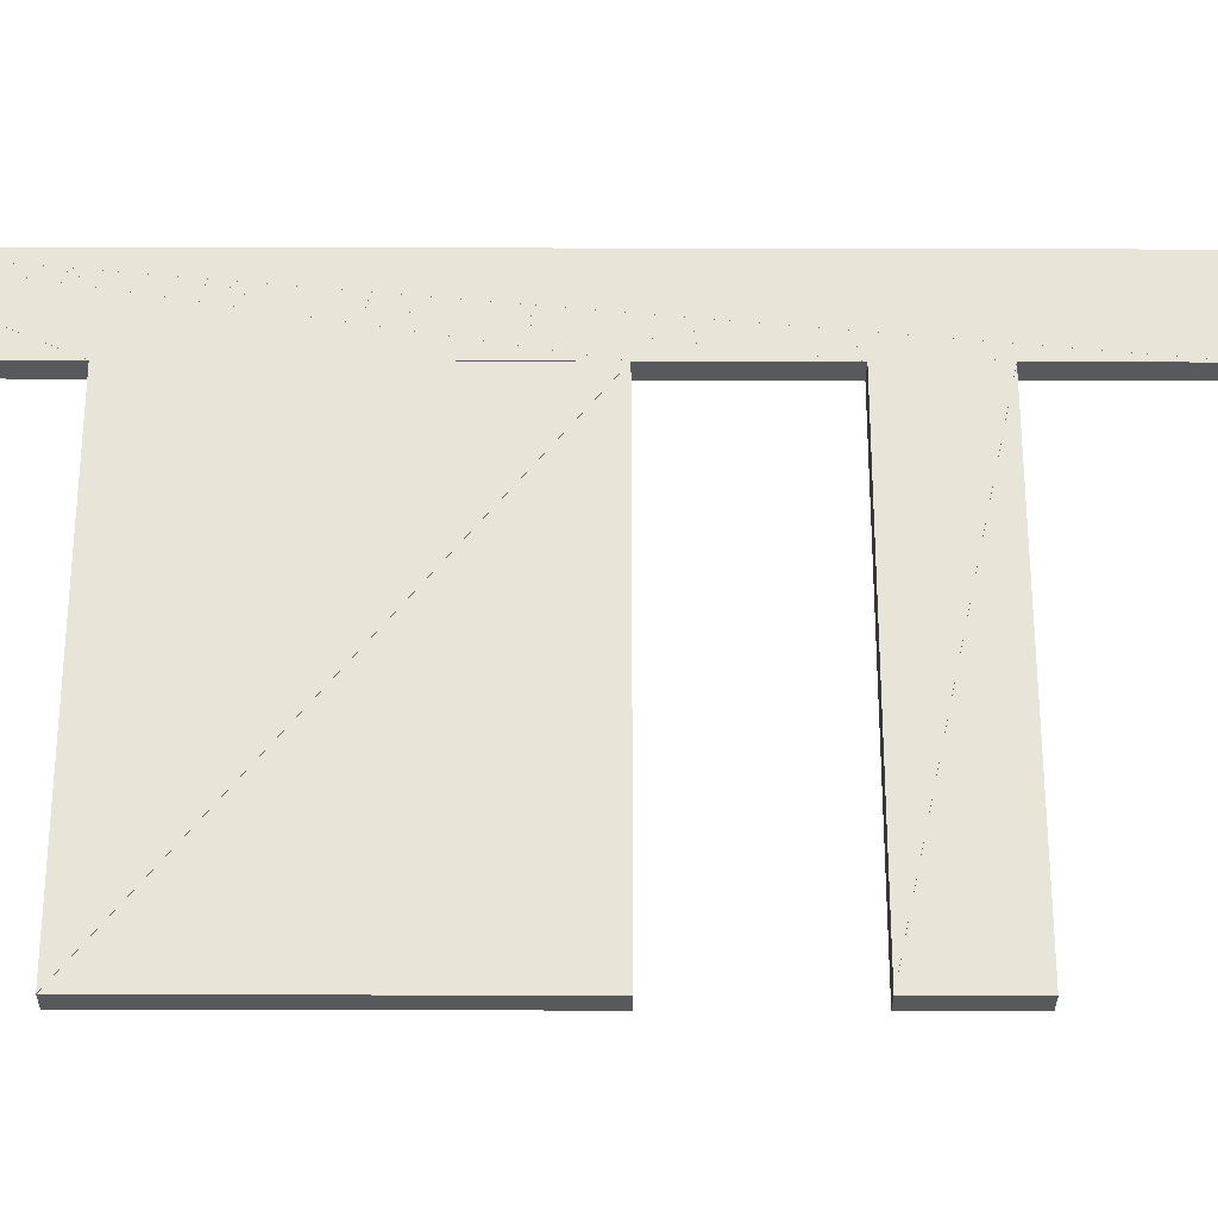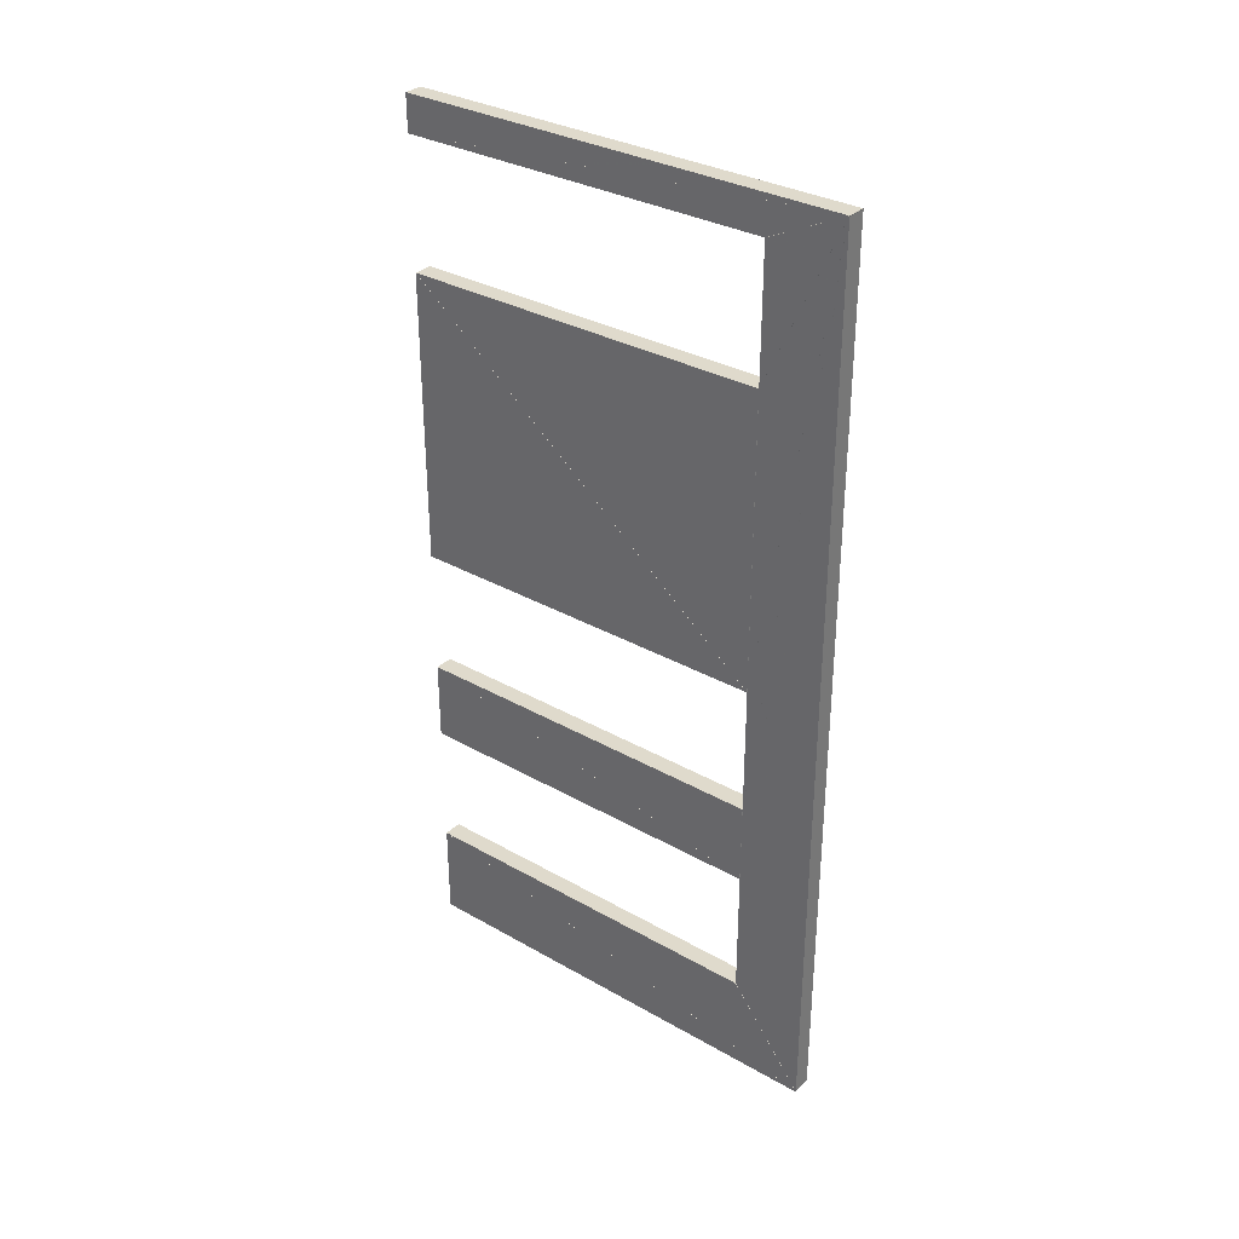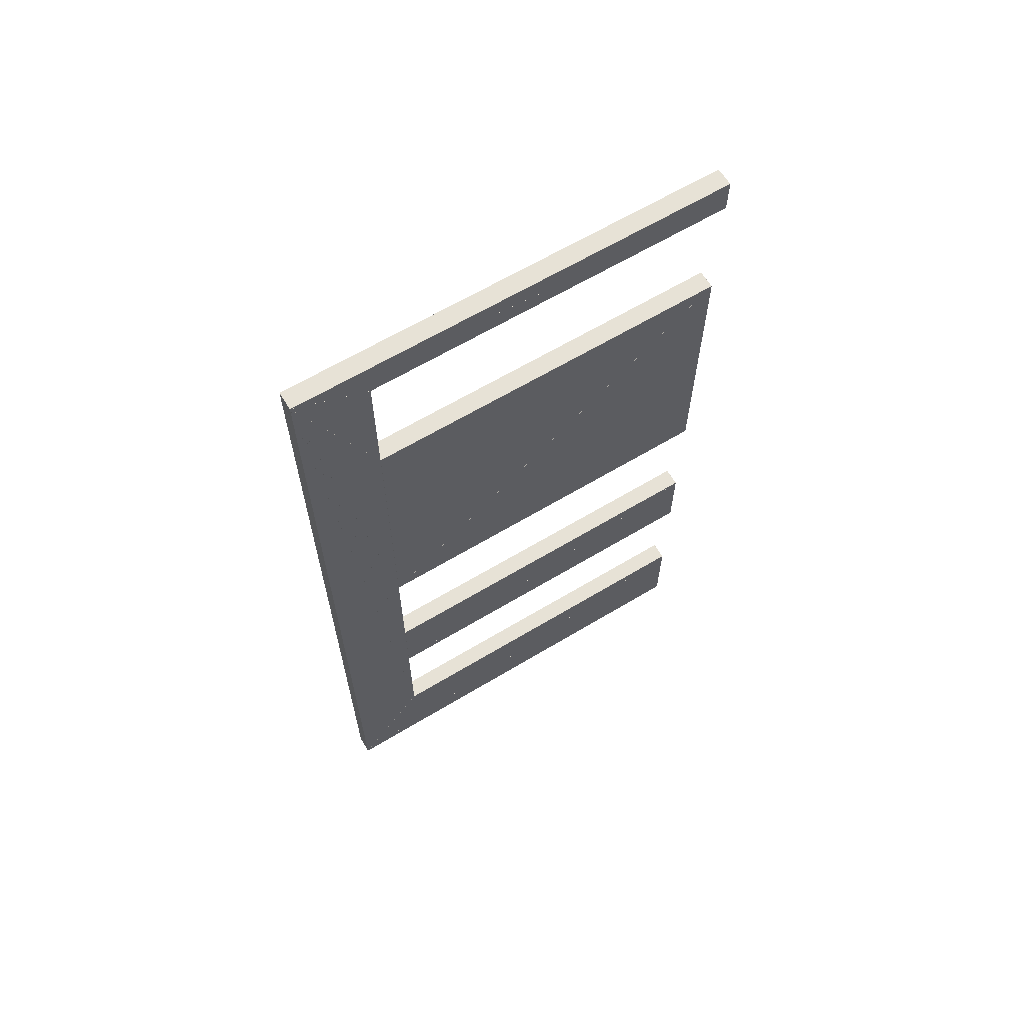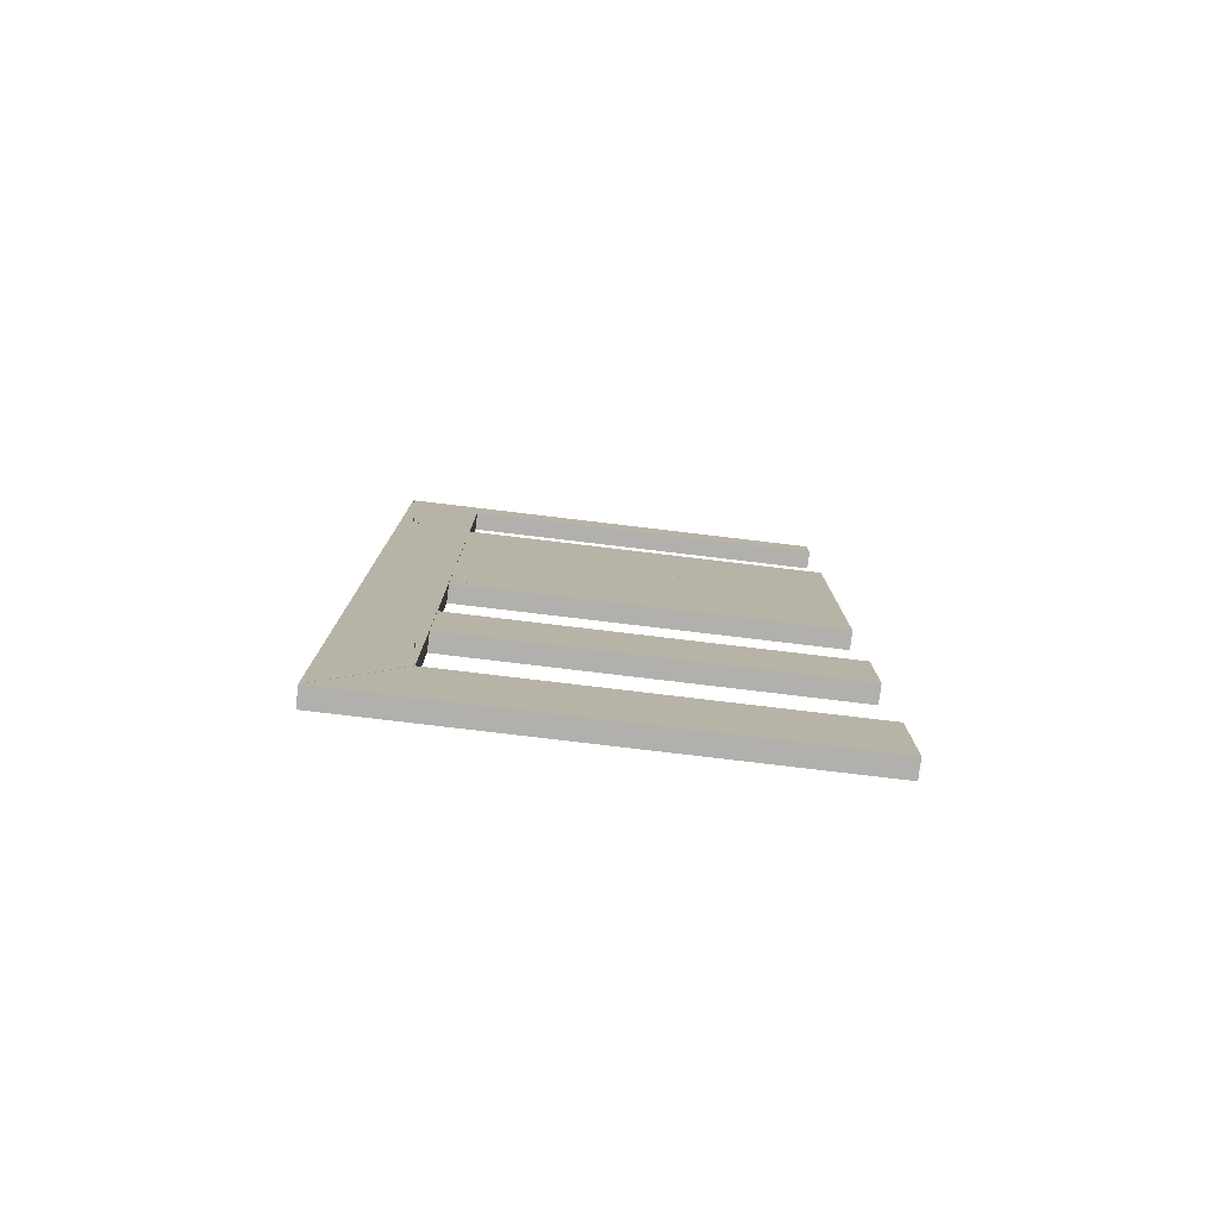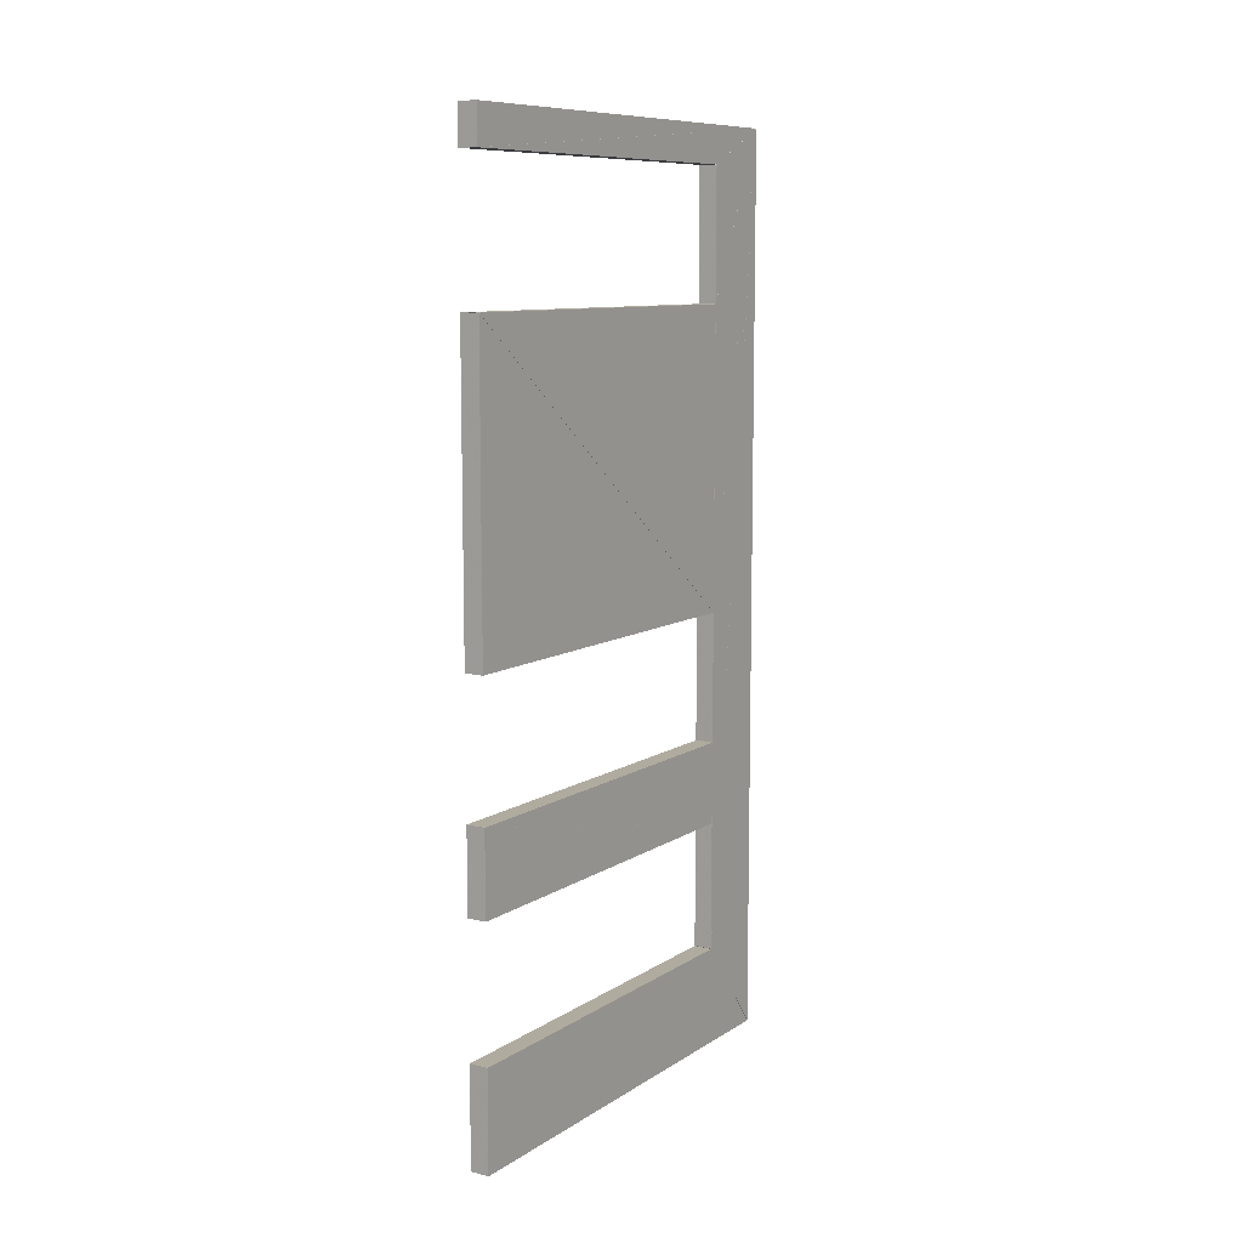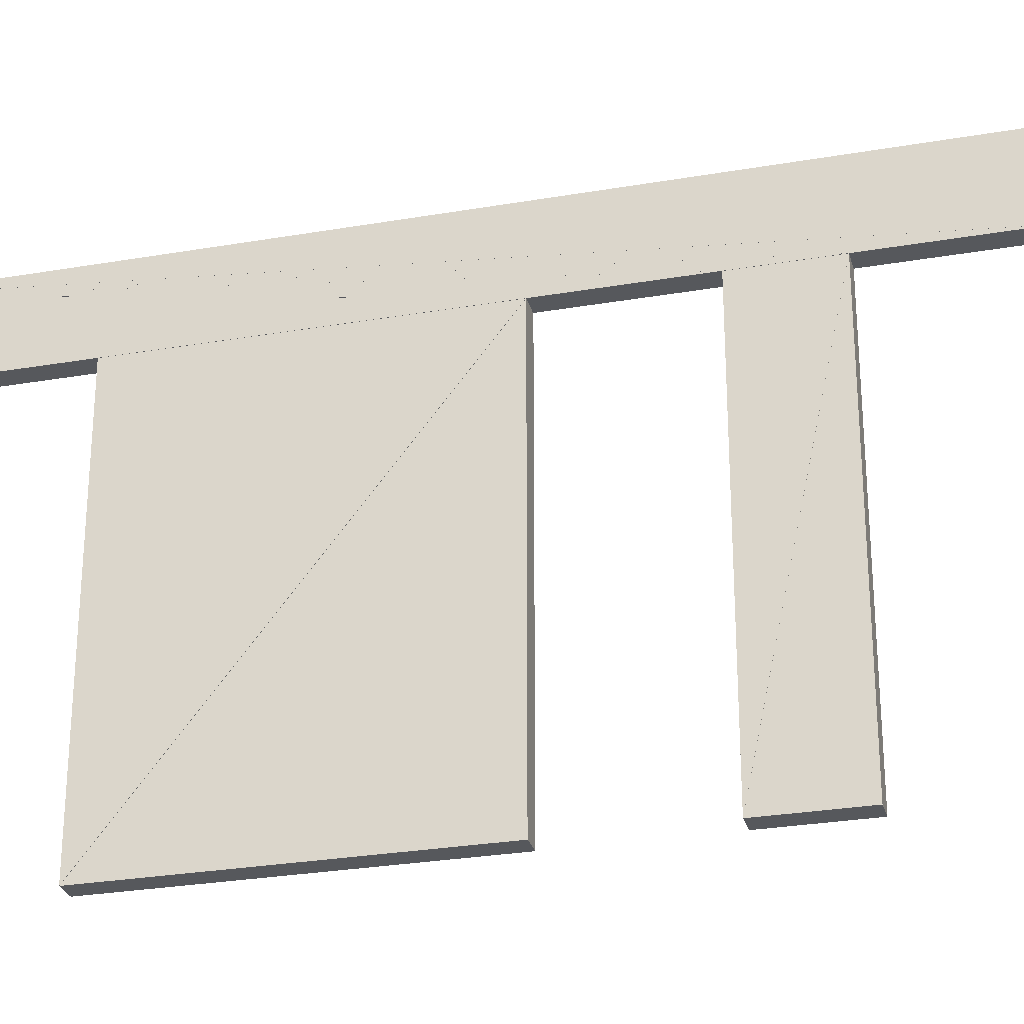
<metadata>
{"format":"obj","ext":"obj","renderer":"f3d","projection":"perspective","resolution":1024,"background":"white","views":[{"elev":-29.7,"azim":-90.2,"up":"+Z"},{"elev":32.5,"azim":-51.6,"up":"+Y"},{"elev":63.7,"azim":58.7,"up":"+Y"},{"elev":-78.6,"azim":83.2,"up":"+Y"},{"elev":9.7,"azim":-147.3,"up":"+Y"},{"elev":-28.1,"azim":-75.3,"up":"+Z"}]}
</metadata>
<code>
o convex_0
v 0.26 7.176 0.0008
v 0.26 7.37 0.0008
v 0.26 7.37 2.398
v 0.16 7.176 0.0008
v 0.16 7.37 0.0008
v 0.16 7.37 2.398
f 2 3 1
f 5 4 6
f 1 2 4
f 2 5 4
f 2 3 5
f 3 6 5
f 3 1 6
f 1 4 6
o convex_1
v 0.26 2.59 2.398
v 0.26 2.59 0.0008
v 0.26 3.109 0.0008
v 0.16 2.59 2.398
v 0.16 2.59 0.0008
v 0.16 3.109 0.0008
f 8 9 7
f 11 10 12
f 7 8 10
f 8 11 10
f 8 9 11
f 9 12 11
f 9 7 12
f 7 10 12
o convex_2
v 0.26 3.796 1.999
v 0.26 3.796 0.0006667
v 0.26 4.23 0.0006667
v 0.16 3.796 1.999
v 0.16 3.796 0.0006667
v 0.16 4.23 0.0006667
f 14 15 13
f 17 16 18
f 13 14 16
f 14 17 16
f 14 15 17
f 15 18 17
f 15 13 18
f 13 16 18
o convex_3
v 0.26 4.916 1.999
v 0.26 4.916 0.0006667
v 0.26 6.489 0.0006667
v 0.16 4.916 1.999
v 0.16 4.916 0.0006667
v 0.16 6.489 0.0006667
f 20 21 19
f 23 22 24
f 19 20 22
f 20 23 22
f 20 21 23
f 21 24 23
f 21 19 24
f 19 22 24
o convex_4
v 0.26 7.176 1.999
v 0.26 7.176 0.001467
v 0.26 7.37 2.399
v 0.16 7.176 1.999
v 0.16 7.176 0.001467
v 0.16 7.37 2.399
f 26 27 25
f 29 28 30
f 25 26 28
f 26 29 28
f 26 27 29
f 27 30 29
f 27 25 30
f 25 28 30
o convex_5
v 0.26 2.59 2.399
v 0.26 3.11 0.001467
v 0.26 3.11 1.999
v 0.16 2.59 2.399
v 0.16 3.11 0.001467
v 0.16 3.11 1.999
f 32 33 31
f 35 34 36
f 31 32 34
f 32 35 34
f 32 33 35
f 33 36 35
f 33 31 36
f 31 34 36
o convex_6
v 0.26 3.796 1.999
v 0.26 4.23 0.001333
v 0.26 4.23 1.999
v 0.16 3.796 1.999
v 0.16 4.23 0.001333
v 0.16 4.23 1.999
f 38 39 37
f 41 40 42
f 37 38 40
f 38 41 40
f 38 39 41
f 39 42 41
f 39 37 42
f 37 40 42
o convex_7
v 0.26 4.917 1.999
v 0.26 6.489 0.001333
v 0.26 6.489 1.999
v 0.16 4.917 1.999
v 0.16 6.489 0.001333
v 0.16 6.489 1.999
f 44 45 43
f 47 46 48
f 43 44 46
f 44 47 46
f 44 45 47
f 45 48 47
f 45 43 48
f 43 46 48
o convex_8
v 0.26 6.49 2
v 0.26 7.176 2
v 0.26 7.37 2.4
v 0.16 6.49 2
v 0.16 7.176 2
v 0.16 7.37 2.4
f 50 51 49
f 53 52 54
f 49 50 52
f 50 53 52
f 50 51 53
f 51 54 53
f 51 49 54
f 49 52 54
o convex_9
v 0.26 7.367 2.4
v 0.26 2.592 2.4
v 0.26 3.111 2
v 0.16 7.367 2.4
v 0.16 2.592 2.4
v 0.16 3.111 2
f 56 57 55
f 59 58 60
f 55 56 58
f 56 59 58
f 56 57 59
f 57 60 59
f 57 55 60
f 55 58 60
o convex_10
v 0.26 4.917 2
v 0.26 6.489 2
v 0.26 7.369 2.4
v 0.16 4.917 2
v 0.16 6.489 2
v 0.16 7.369 2.4
f 62 63 61
f 65 64 66
f 61 62 64
f 62 65 64
f 62 63 65
f 63 66 65
f 63 61 66
f 61 64 66
o convex_11
v 0.26 7.367 2.4
v 0.26 3.111 2
v 0.26 3.797 2
v 0.16 7.367 2.4
v 0.16 3.111 2
v 0.16 3.797 2
f 68 69 67
f 71 70 72
f 67 68 70
f 68 71 70
f 68 69 71
f 69 72 71
f 69 67 72
f 67 70 72
o convex_12
v 0.26 4.231 2
v 0.26 4.917 2
v 0.26 7.368 2.4
v 0.16 4.231 2
v 0.16 4.917 2
v 0.16 7.368 2.4
f 74 75 73
f 77 76 78
f 73 74 76
f 74 77 76
f 74 75 77
f 75 78 77
f 75 73 78
f 73 76 78
o convex_13
v 0.26 7.368 2.4
v 0.26 3.797 2
v 0.26 4.231 2
v 0.16 7.368 2.4
v 0.16 3.797 2
v 0.16 4.231 2
f 80 81 79
f 83 82 84
f 79 80 82
f 80 83 82
f 80 81 83
f 81 84 83
f 81 79 84
f 79 82 84

</code>
